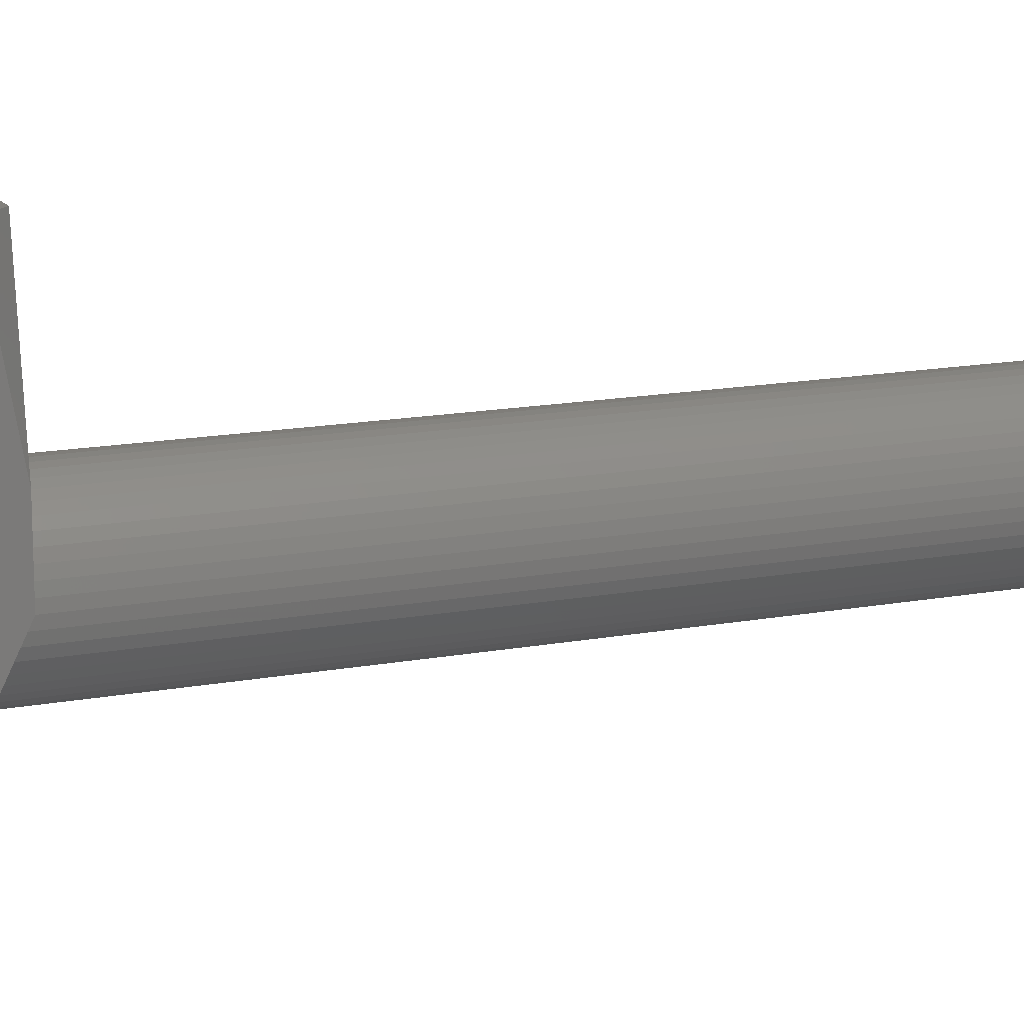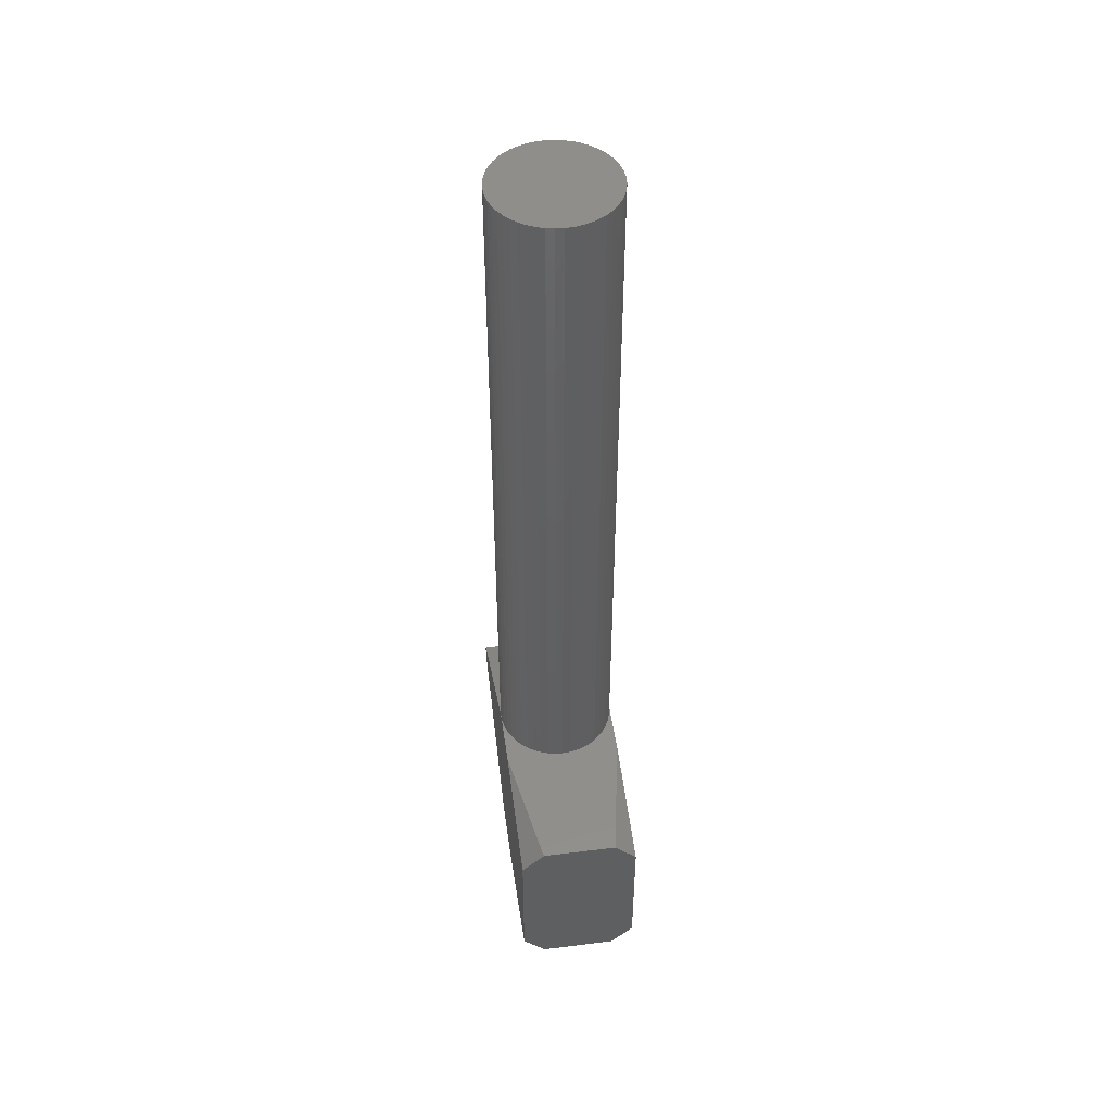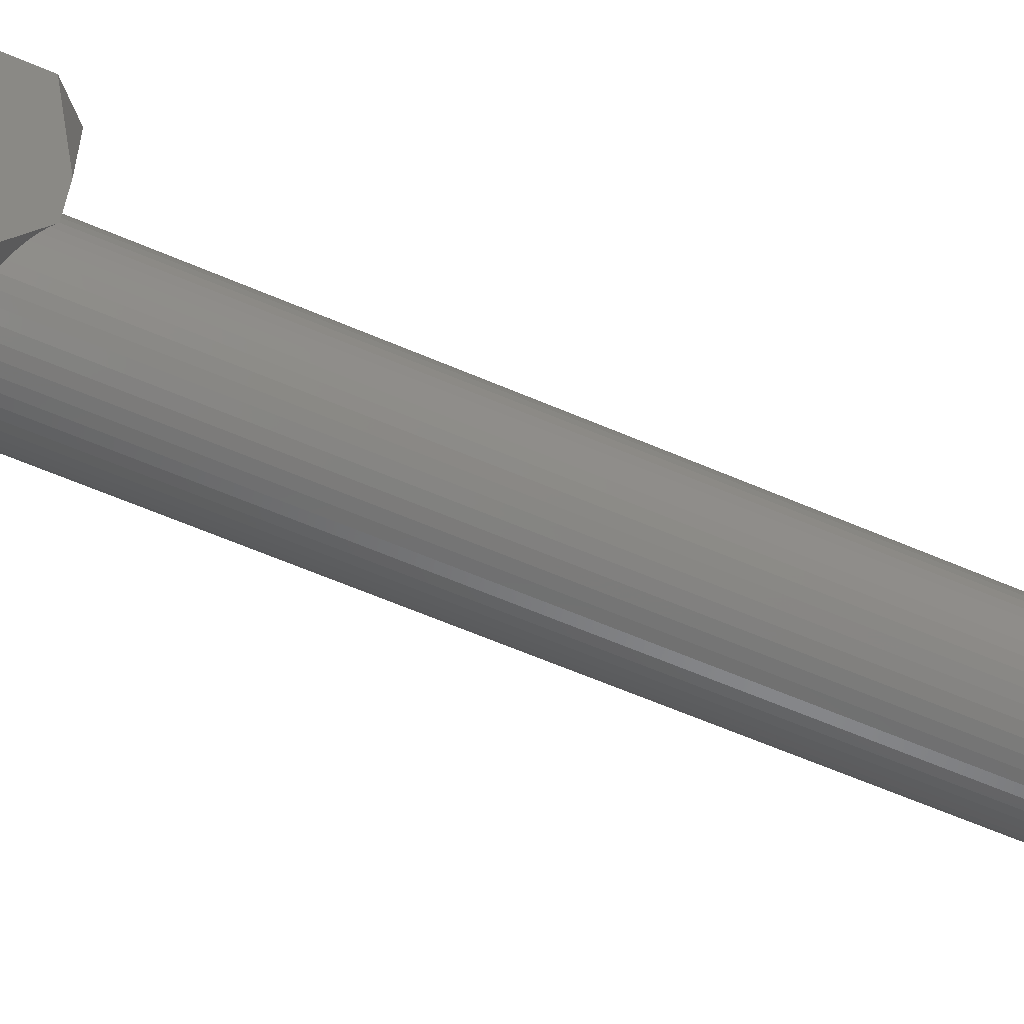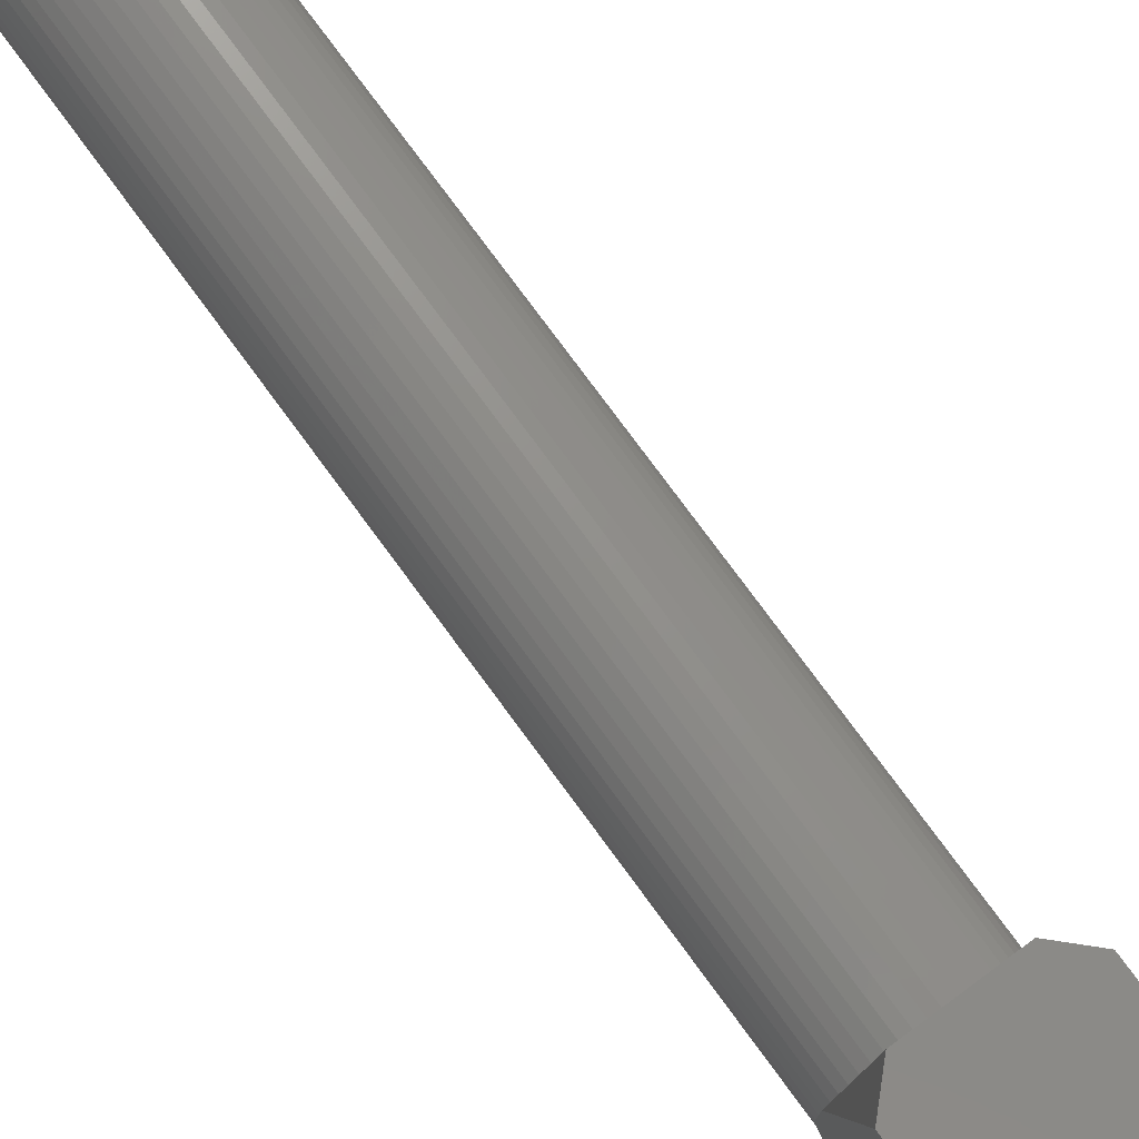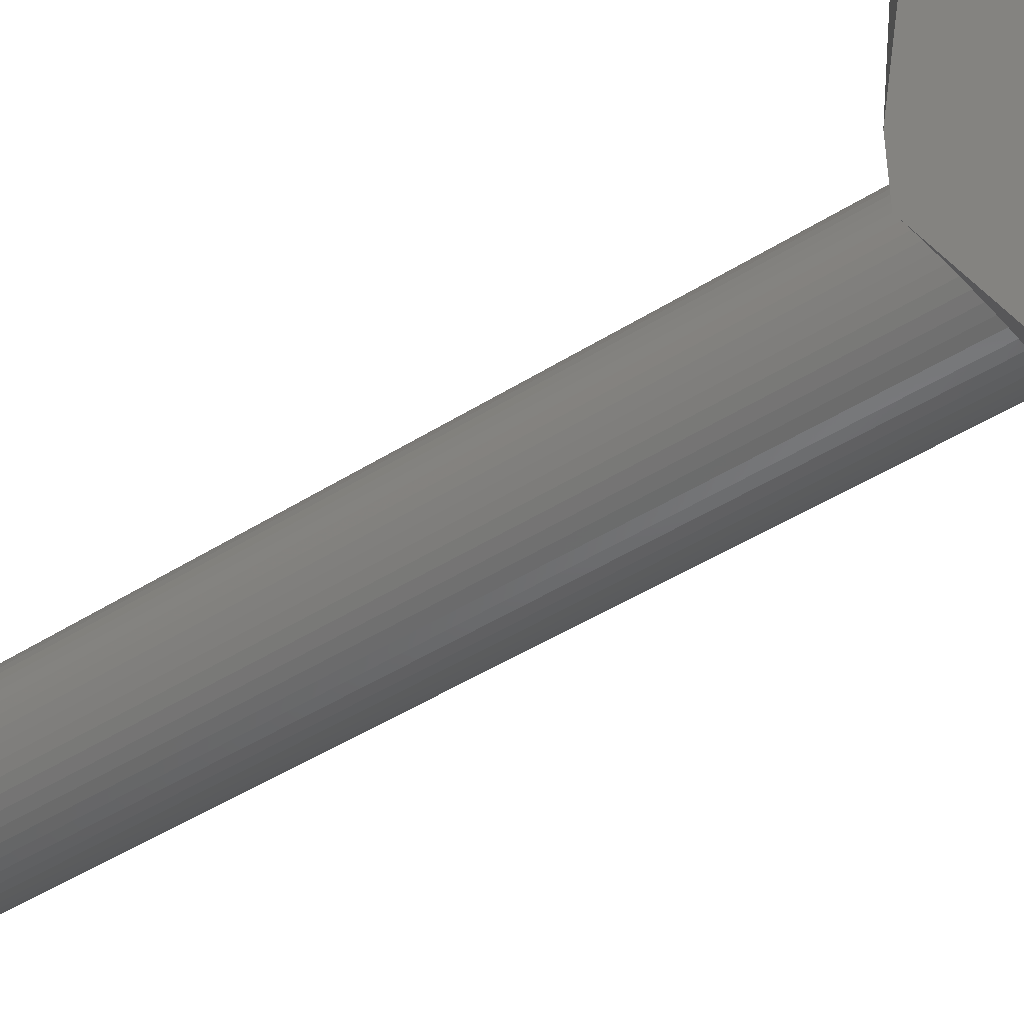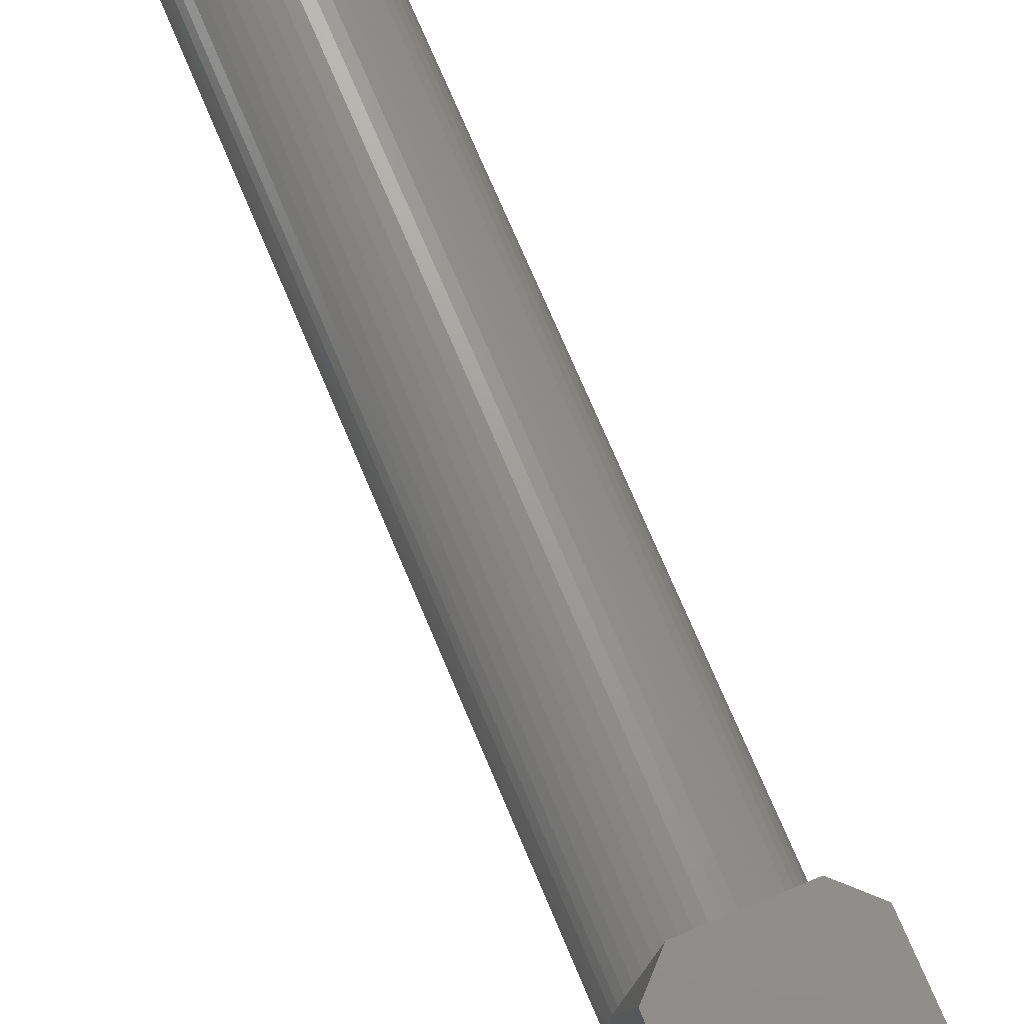
<metadata>
{"format":"stl","ext":"stl","renderer":"f3d","projection":"perspective","resolution":1024,"background":"white","views":[{"elev":14.7,"azim":67.7,"up":"+Z"},{"elev":47.9,"azim":-7.9,"up":"+Y"},{"elev":-63.9,"azim":66.7,"up":"+Z"},{"elev":77.8,"azim":-36.4,"up":"+Z"},{"elev":-44.8,"azim":-53.5,"up":"+Z"},{"elev":71.4,"azim":-22.7,"up":"+Z"}]}
</metadata>
<code>
# stl→obj: 162 verts, 274 faces
v 1.586 0 0.2088
v 1.6 0 0
v 1.6 19 0
v 1.586 19 0.2088
v 1.545 0 0.4141
v 1.545 19 0.4141
v 1.478 0 0.6123
v 1.478 19 0.6123
v 1.386 0 0.8
v 1.386 19 0.8
v 1.269 0 0.9741
v 1.269 19 0.9741
v 1.131 0 1.131
v 1.131 19 1.131
v 0.9741 0 1.269
v 0.9741 19 1.269
v 0.8 0 1.386
v 0.8 19 1.386
v 0.6123 0 1.478
v 0.6123 19 1.478
v 0.4141 0 1.545
v 0.4141 19 1.545
v 0.2088 0 1.586
v 0.2088 19 1.586
v 0 0 1.6
v 0 19 1.6
v -0.2088 0 1.586
v -0.2088 19 1.586
v -0.4141 0 1.545
v -0.4141 19 1.545
v -0.6123 0 1.478
v -0.6123 19 1.478
v -0.8 0 1.386
v -0.8 19 1.386
v -0.9741 0 1.269
v -0.9741 19 1.269
v -1.131 0 1.131
v -1.131 19 1.131
v -1.269 0 0.9741
v -1.269 19 0.9741
v -1.386 0 0.8
v -1.386 19 0.8
v -1.478 0 0.6123
v -1.478 19 0.6123
v -1.545 0 0.4141
v -1.545 19 0.4141
v -1.586 0 0.2088
v -1.586 19 0.2088
v -1.6 0 0
v -1.6 19 0
v -1.586 0 -0.2088
v -1.586 19 -0.2088
v -1.545 0 -0.4141
v -1.545 19 -0.4141
v -1.478 0 -0.6123
v -1.478 19 -0.6123
v -1.386 0 -0.8
v -1.386 19 -0.8
v -1.269 0 -0.9741
v -1.269 19 -0.9741
v -1.131 0 -1.131
v -1.131 19 -1.131
v -0.9741 0 -1.269
v -0.9741 19 -1.269
v -0.8 0 -1.386
v -0.8 19 -1.386
v -0.6123 0 -1.478
v -0.6123 19 -1.478
v -0.4141 0 -1.545
v -0.4141 19 -1.545
v -0.2088 0 -1.586
v -0.2088 19 -1.586
v 0 0 -1.6
v 0 19 -1.6
v 0.2088 0 -1.586
v 0.2088 19 -1.586
v 0.4141 0 -1.545
v 0.4141 19 -1.545
v 0.6123 0 -1.478
v 0.6123 19 -1.478
v 0.8 0 -1.386
v 0.8 19 -1.386
v 0.9741 0 -1.269
v 0.9741 19 -1.269
v 1.131 0 -1.131
v 1.131 19 -1.131
v 1.269 0 -0.9741
v 1.269 19 -0.9741
v 1.386 0 -0.8
v 1.386 19 -0.8
v 1.478 0 -0.6123
v 1.478 19 -0.6123
v 1.545 0 -0.4141
v 1.545 19 -0.4141
v 1.586 0 -0.2088
v 1.586 19 -0.2088
v 0 19 0
v -1.586 -0.1044 -0.2088
v -1.545 -0.207 -0.4141
v -1.478 -0.3062 -0.6123
v -1.386 -0.4 -0.8
v -1.269 -0.487 -0.9741
v -1.131 -0.5657 -1.131
v -0.9741 -0.6347 -1.269
v -0.8 -0.6928 -1.386
v -0.6123 -0.7391 -1.478
v -0.4141 -0.7727 -1.545
v -0.2088 -0.7931 -1.586
v 0 -0.8 -1.6
v 1.586 -0.1044 -0.2088
v 1.545 -0.207 -0.4141
v 1.478 -0.3062 -0.6123
v 1.386 -0.4 -0.8
v 1.269 -0.487 -0.9741
v 1.131 -0.5657 -1.131
v 0.9741 -0.6347 -1.269
v 0.8 -0.6928 -1.386
v 0.6123 -0.7391 -1.478
v 0.4141 -0.7727 -1.545
v 0.2088 -0.7931 -1.586
v 1.6 -2.216 -4.432
v -1.6 -2.216 -4.432
v -1.6 -5 0
v -1.6 -2.784 -4.432
v 1.6 -2.784 -4.432
v 1.6 -5 0
v -1.6 -2.256 -4.467
v 1.6 -2.256 -4.467
v -1.6 -2.299 -4.496
v 1.6 -2.299 -4.496
v -1.6 -2.346 -4.519
v 1.6 -2.346 -4.519
v -1.6 -2.396 -4.536
v 1.6 -2.396 -4.536
v -1.6 -2.448 -4.546
v 1.6 -2.448 -4.546
v -1.6 -2.5 -4.55
v 1.6 -2.5 -4.55
v -1.6 -2.552 -4.546
v 1.6 -2.552 -4.546
v -1.6 -2.604 -4.536
v 1.6 -2.604 -4.536
v -1.6 -2.654 -4.519
v 1.6 -2.654 -4.519
v -1.6 -2.701 -4.496
v 1.6 -2.701 -4.496
v -1.6 -2.744 -4.467
v 1.6 -2.744 -4.467
v -1.6 -2.5 -4.148
v 1.6 -2.5 -4.148
v -1.6 0 1.6
v 1.6 0 1.6
v 1.6 -5 1.6
v -1.6 -5 1.6
v -1 0 5
v 1 0 5
v 1 -5 5
v -1 -5 5
v 1.6 -0.6 5
v -1.6 -0.6 5
v 1.6 -4.4 5
v -1.6 -4.4 5
f 1 2 3
f 3 4 1
f 5 1 4
f 4 6 5
f 7 5 6
f 6 8 7
f 9 7 8
f 8 10 9
f 11 9 10
f 10 12 11
f 13 11 12
f 12 14 13
f 15 13 14
f 14 16 15
f 17 15 16
f 16 18 17
f 19 17 18
f 18 20 19
f 21 19 20
f 20 22 21
f 23 21 22
f 22 24 23
f 25 23 24
f 24 26 25
f 27 25 26
f 26 28 27
f 29 27 28
f 28 30 29
f 31 29 30
f 30 32 31
f 33 31 32
f 32 34 33
f 35 33 34
f 34 36 35
f 37 35 36
f 36 38 37
f 39 37 38
f 38 40 39
f 41 39 40
f 40 42 41
f 43 41 42
f 42 44 43
f 45 43 44
f 44 46 45
f 47 45 46
f 46 48 47
f 49 47 48
f 48 50 49
f 51 49 50
f 50 52 51
f 53 51 52
f 52 54 53
f 55 53 54
f 54 56 55
f 57 55 56
f 56 58 57
f 59 57 58
f 58 60 59
f 61 59 60
f 60 62 61
f 63 61 62
f 62 64 63
f 65 63 64
f 64 66 65
f 67 65 66
f 66 68 67
f 69 67 68
f 68 70 69
f 71 69 70
f 70 72 71
f 73 71 72
f 72 74 73
f 75 73 74
f 74 76 75
f 77 75 76
f 76 78 77
f 79 77 78
f 78 80 79
f 81 79 80
f 80 82 81
f 83 81 82
f 82 84 83
f 85 83 84
f 84 86 85
f 87 85 86
f 86 88 87
f 89 87 88
f 88 90 89
f 91 89 90
f 90 92 91
f 93 91 92
f 92 94 93
f 95 93 94
f 94 96 95
f 2 95 96
f 96 3 2
f 97 3 96
f 97 96 94
f 97 94 92
f 97 92 90
f 97 90 88
f 97 88 86
f 97 86 84
f 97 84 82
f 97 82 80
f 97 80 78
f 97 78 76
f 97 76 74
f 97 74 72
f 97 72 70
f 97 70 68
f 97 68 66
f 97 66 64
f 97 64 62
f 97 62 60
f 97 60 58
f 97 58 56
f 97 56 54
f 97 54 52
f 97 52 50
f 97 50 48
f 97 48 46
f 97 46 44
f 97 44 42
f 97 42 40
f 97 40 38
f 97 38 36
f 97 36 34
f 97 34 32
f 97 32 30
f 97 30 28
f 97 28 26
f 97 26 24
f 97 24 22
f 97 22 20
f 97 20 18
f 97 18 16
f 97 16 14
f 97 14 12
f 97 12 10
f 97 10 8
f 97 8 6
f 97 6 4
f 97 4 3
f 49 51 98
f 98 53 99
f 53 98 51
f 99 55 100
f 55 99 53
f 100 57 101
f 57 100 55
f 101 59 102
f 59 101 57
f 102 61 103
f 61 102 59
f 103 63 104
f 63 103 61
f 104 65 105
f 65 104 63
f 105 67 106
f 67 105 65
f 106 69 107
f 69 106 67
f 107 71 108
f 71 107 69
f 108 73 109
f 73 108 71
f 2 110 95
f 110 111 93
f 93 95 110
f 111 112 91
f 91 93 111
f 112 113 89
f 89 91 112
f 113 114 87
f 87 89 113
f 114 115 85
f 85 87 114
f 115 116 83
f 83 85 115
f 116 117 81
f 81 83 116
f 117 118 79
f 79 81 117
f 118 119 77
f 77 79 118
f 119 120 75
f 75 77 119
f 120 109 73
f 73 75 120
f 49 2 121
f 121 122 49
f 123 124 125
f 125 126 123
f 127 122 121
f 121 128 127
f 129 127 128
f 128 130 129
f 131 129 130
f 130 132 131
f 133 131 132
f 132 134 133
f 135 133 134
f 134 136 135
f 137 135 136
f 136 138 137
f 139 137 138
f 138 140 139
f 141 139 140
f 140 142 141
f 143 141 142
f 142 144 143
f 145 143 144
f 144 146 145
f 147 145 146
f 146 148 147
f 124 147 148
f 148 125 124
f 149 122 127
f 149 127 129
f 149 129 131
f 149 131 133
f 149 133 135
f 149 135 137
f 149 137 139
f 149 139 141
f 149 141 143
f 149 143 145
f 149 145 147
f 149 147 124
f 150 128 121
f 150 130 128
f 150 132 130
f 150 134 132
f 150 136 134
f 150 138 136
f 150 140 138
f 150 142 140
f 150 144 142
f 150 146 144
f 150 148 146
f 150 125 148
f 49 151 152
f 152 2 49
f 123 126 153
f 153 154 123
f 152 151 155
f 155 156 152
f 153 157 158
f 158 154 153
f 152 156 159
f 151 160 155
f 153 161 157
f 154 158 162
f 2 152 150
f 150 121 2
f 126 125 150
f 150 153 126
f 152 153 150
f 152 159 161
f 161 153 152
f 122 149 151
f 151 49 122
f 154 149 124
f 124 123 154
f 149 154 151
f 154 162 160
f 160 151 154
f 159 156 157
f 157 161 159
f 160 162 158
f 158 155 160
f 156 155 158
f 158 157 156

</code>
